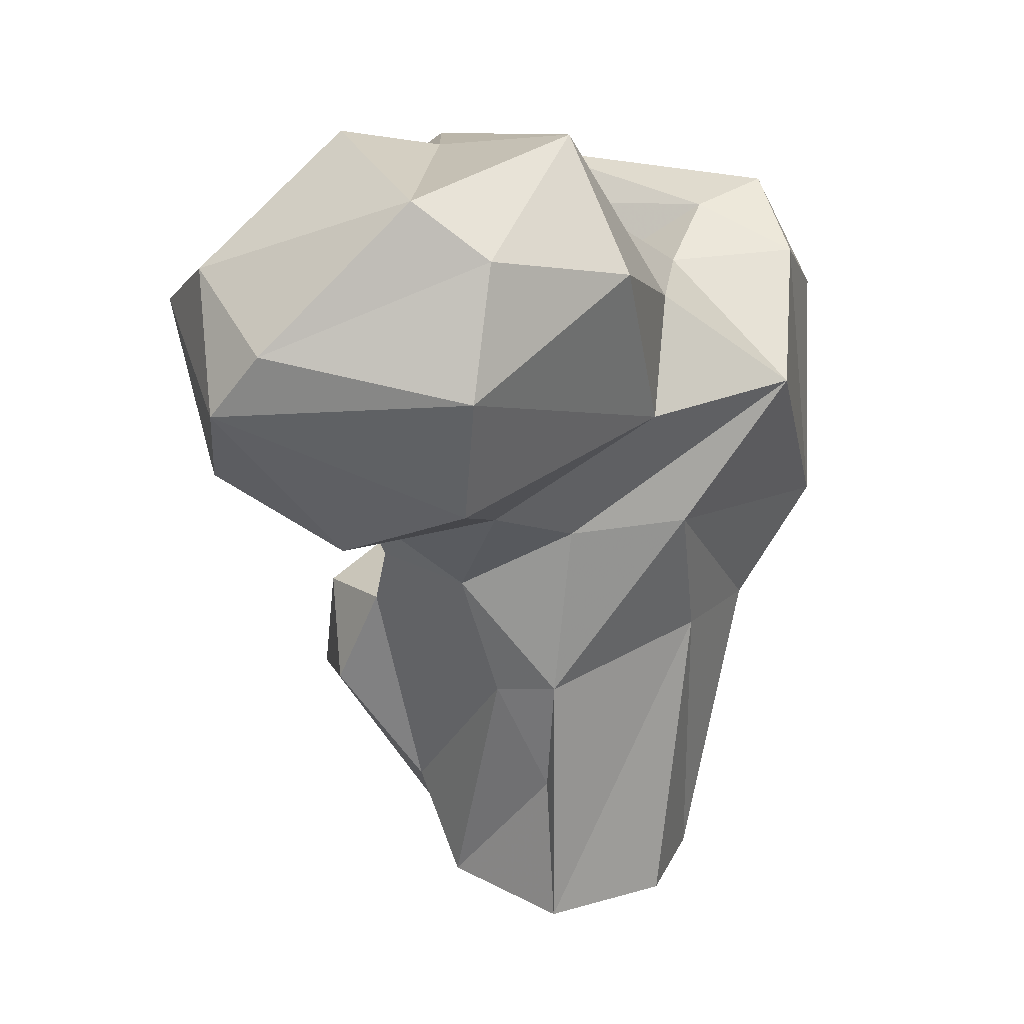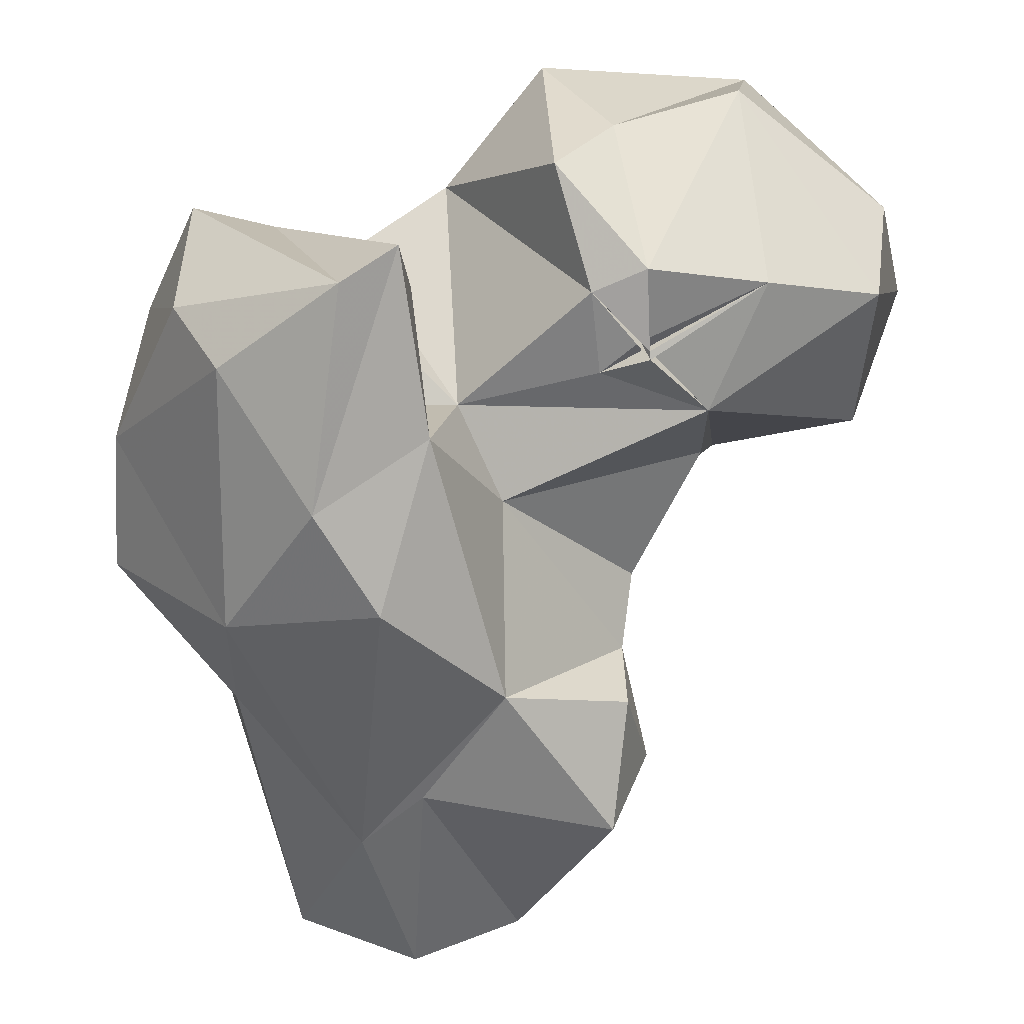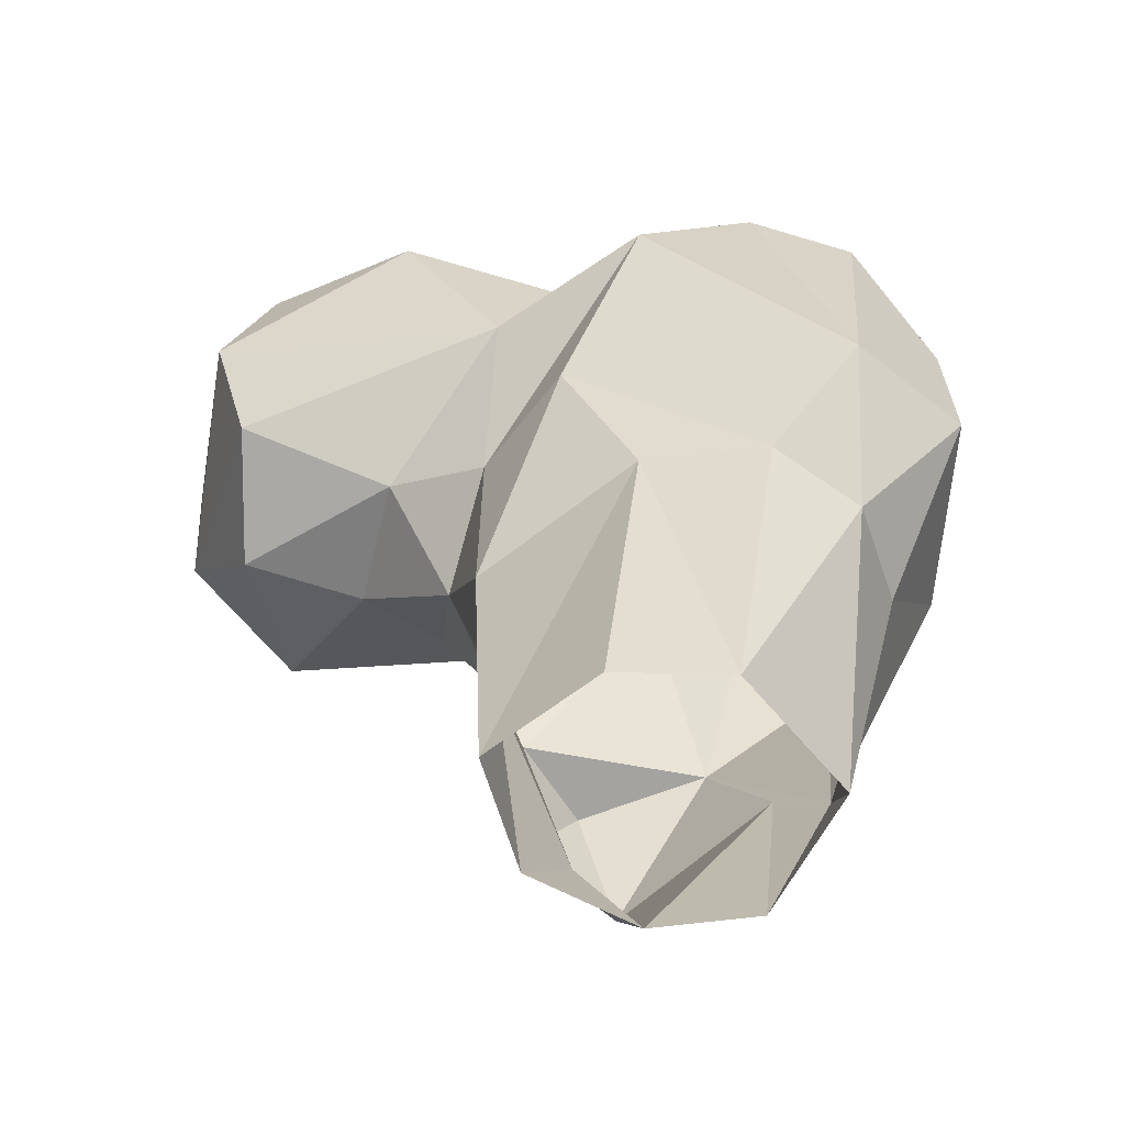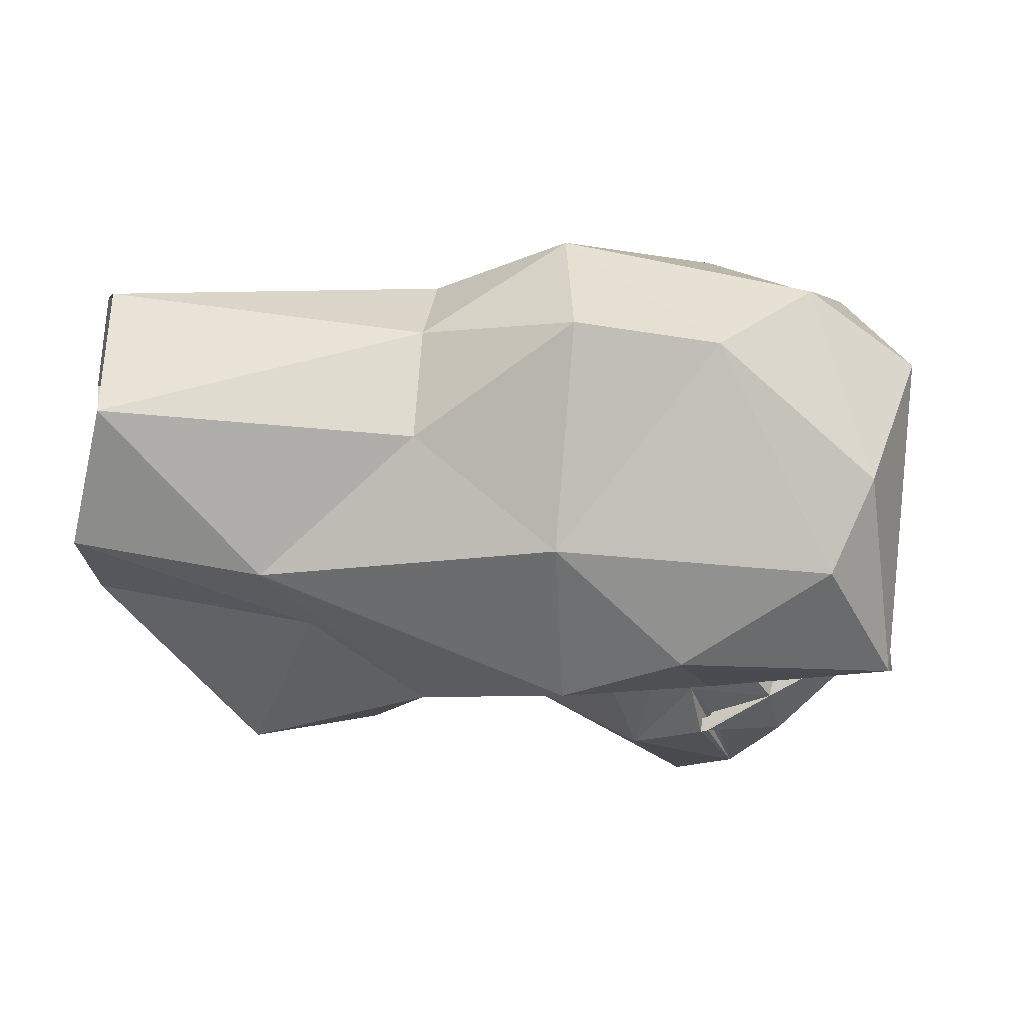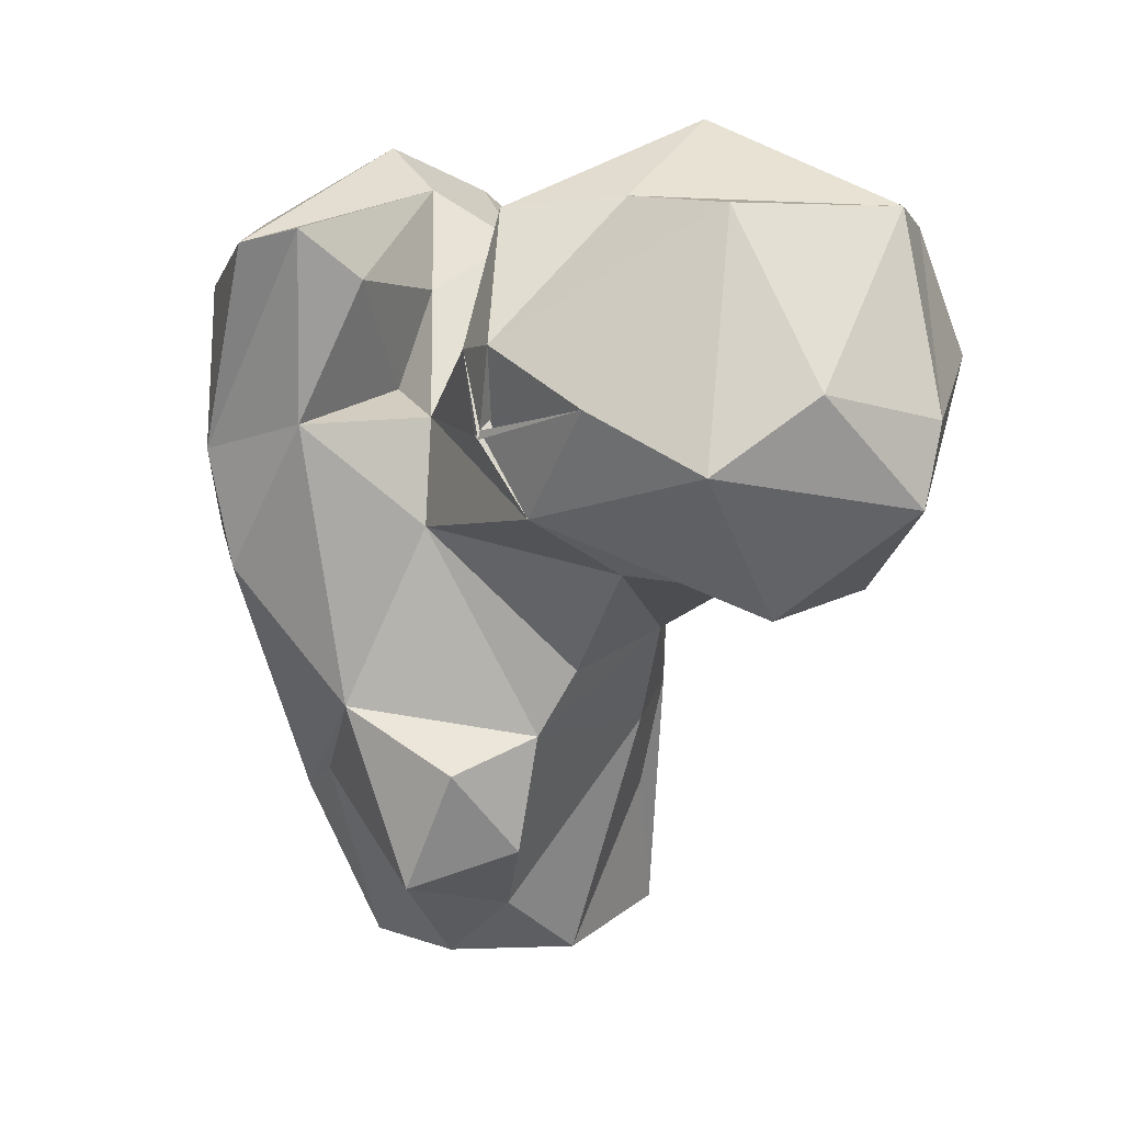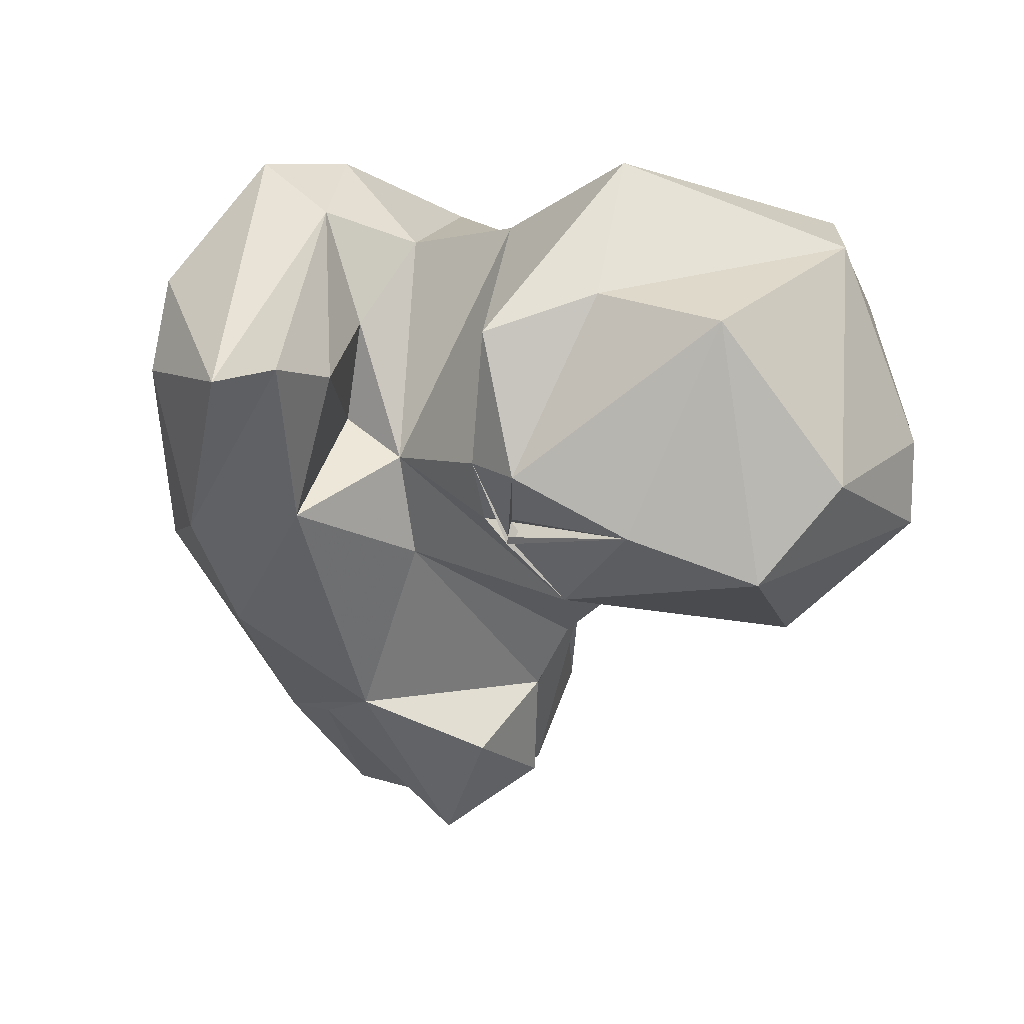
<metadata>
{"format":"obj","ext":"obj","renderer":"f3d","projection":"perspective","resolution":1024,"background":"white","views":[{"elev":20.6,"azim":147.6,"up":"+Z"},{"elev":-65.9,"azim":-1.0,"up":"+Y"},{"elev":-58.9,"azim":-144.9,"up":"+Z"},{"elev":-35.6,"azim":-102.2,"up":"+Y"},{"elev":29.7,"azim":58.5,"up":"+Z"},{"elev":54.0,"azim":39.2,"up":"+Z"}]}
</metadata>
<code>
v 54.07 146.1 0.621
v 67.91 138.8 -0.02149
v 79.93 141.8 3.558
v 85.02 155.2 1.948
v 55.19 162.8 0.7825
v 79.7 169.3 0.4371
v 64.94 170.4 0.3928
v 68.93 133 25.5
v 62.05 133.6 19.21
v 85.07 146.6 11.7
v 48.35 164 34.83
v 79.76 167.7 17.7
v 60.36 170.1 35.46
v 47.37 142.9 32.49
v 44.16 154 32.61
v 90.16 131.1 22.85
v 84.71 164.4 30.31
v 94.34 142.6 25.94
v 80.44 170.2 31.46
v 91.29 146.9 37.51
v 77.92 130.9 39.39
v 91.52 136.1 36.31
v 47.79 131.1 47.34
v 64.67 124.8 51.92
v 89.19 163.7 44.7
v 92.29 151.1 44.9
v 33.45 149.1 46.13
v 79.05 171.5 51.31
v 37.38 163.1 46.35
v 66.03 175.7 51.73
v 77.27 141.6 57.97
v 57.69 125.8 62.9
v 34.01 149.5 61.47
v 90.69 173.5 56
v 99.57 151.9 59.9
v 101.9 163.5 55.95
v 69.57 131.2 69.47
v 47.55 132.3 76.42
v 53.73 178.3 67.34
v 110.4 174.5 56.78
v 36.79 160.8 72.8
v 117.3 157.8 61.7
v 72.19 145.4 67.72
v 99.19 141.2 69.2
v 45.37 167.6 79.49
v 102.3 186.2 62.64
v 72.63 178.5 66.32
v 123.4 170.5 73.04
v 63.77 146 67.33
v 87.41 142 72.99
v 103.9 190.6 76.43
v 66.25 133.8 89.61
v 117.8 149.2 79.86
v 42.17 141.1 79.9
v 119.9 174.8 79.99
v 67.11 172.3 78.1
v 105 143.6 82.93
v 67.27 140.4 82.77
v 61.06 152 76.64
v 86.25 141.5 82.21
v 92.63 139.5 75.51
v 42.55 157.4 85.8
v 59.57 163.5 79.25
v 81.18 185.2 85.45
v 60.42 129.8 86.81
v 92.54 139.7 76.39
v 91.48 141.6 76.65
v 92.04 141 85.09
v 51.5 157.6 83.77
v 70.27 167.5 85.62
v 119.4 160.9 86.12
v 99.64 187.2 89.88
v 82.16 148.3 94.24
v 81.05 173.3 98.27
v 102.5 161.6 99
v 105 180.5 95.44
v 88.78 159 95.53
f 74 77 76
f 70 73 74
f 64 74 72
f 68 75 77
f 68 77 73
f 53 71 75
f 52 58 69
f 56 74 64
f 51 64 72
f 51 72 55
f 60 73 70
f 38 65 54
f 58 59 69
f 32 52 65
f 56 63 70
f 45 62 69
f 60 68 73
f 37 58 52
f 48 55 71
f 41 62 45
f 73 77 74
f 59 63 69
f 60 66 68
f 61 67 66
f 44 60 61
f 44 66 60
f 48 51 55
f 50 57 67
f 44 57 66
f 57 61 66
f 4 17 10
f 47 64 51
f 1 15 5
f 46 51 48
f 39 45 63
f 56 70 74
f 54 65 62
f 39 63 56
f 49 59 58
f 42 48 53
f 40 46 48
f 42 53 44
f 44 53 57
f 29 39 30
f 37 49 58
f 20 25 26
f 33 38 54
f 48 71 53
f 37 43 49
f 31 44 43
f 23 38 33
f 43 50 60
f 34 40 36
f 44 61 50
f 29 41 45
f 39 56 47
f 28 47 34
f 34 47 46
f 6 7 13
f 28 39 47
f 28 30 39
f 24 37 32
f 45 69 63
f 36 40 42
f 62 65 69
f 43 60 70
f 25 36 35
f 33 54 41
f 27 33 29
f 55 76 71
f 36 42 44
f 72 74 76
f 23 32 38
f 50 67 60
f 41 54 62
f 35 36 44
f 75 76 77
f 57 75 68
f 47 56 64
f 43 70 63
f 1 14 15
f 11 30 13
f 52 69 65
f 25 34 36
f 21 37 24
f 40 48 42
f 31 35 44
f 21 31 37
f 20 26 31
f 18 20 22
f 11 29 30
f 16 18 22
f 23 24 32
f 32 37 52
f 15 27 29
f 3 10 16
f 20 31 21
f 5 13 7
f 4 12 17
f 13 30 19
f 6 13 19
f 19 30 28
f 14 27 15
f 23 33 27
f 20 21 22
f 12 19 17
f 9 21 24
f 9 24 23
f 71 76 75
f 25 35 26
f 4 6 12
f 19 28 25
f 16 22 21
f 32 65 38
f 17 25 20
f 8 21 9
f 29 45 39
f 14 23 27
f 17 19 25
f 66 67 68
f 9 23 14
f 43 63 59
f 3 16 8
f 6 19 12
f 46 47 51
f 5 11 13
f 2 3 8
f 10 18 16
f 31 43 37
f 11 15 29
f 2 8 9
f 60 67 61
f 10 20 18
f 26 35 31
f 57 68 67
f 50 61 57
f 34 46 40
f 5 15 11
f 53 75 57
f 1 9 14
f 3 4 10
f 43 59 49
f 8 16 21
f 43 44 50
f 29 33 41
f 10 17 20
f 25 28 34
f 55 72 76
f 1 2 9

</code>
